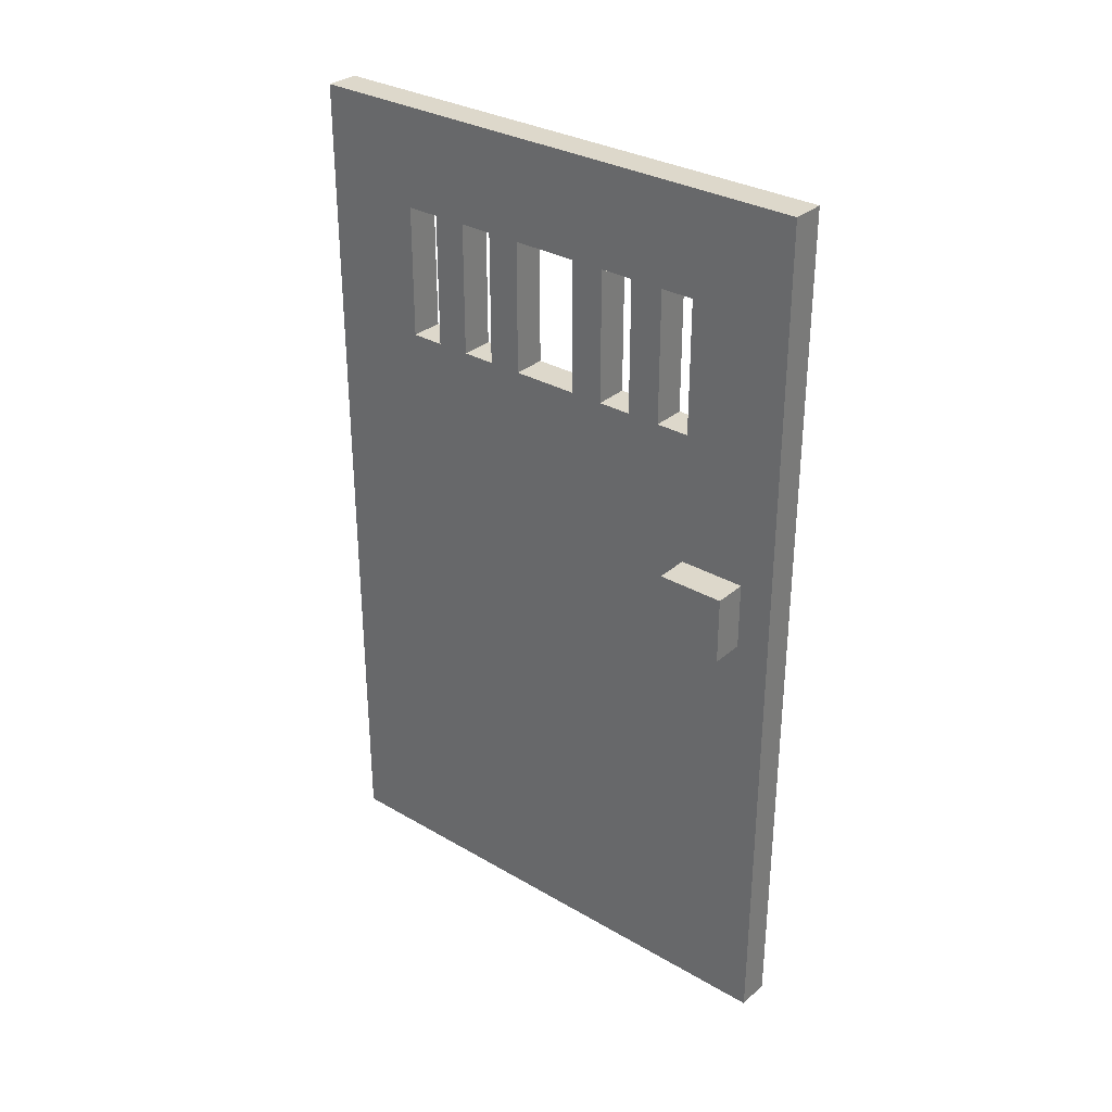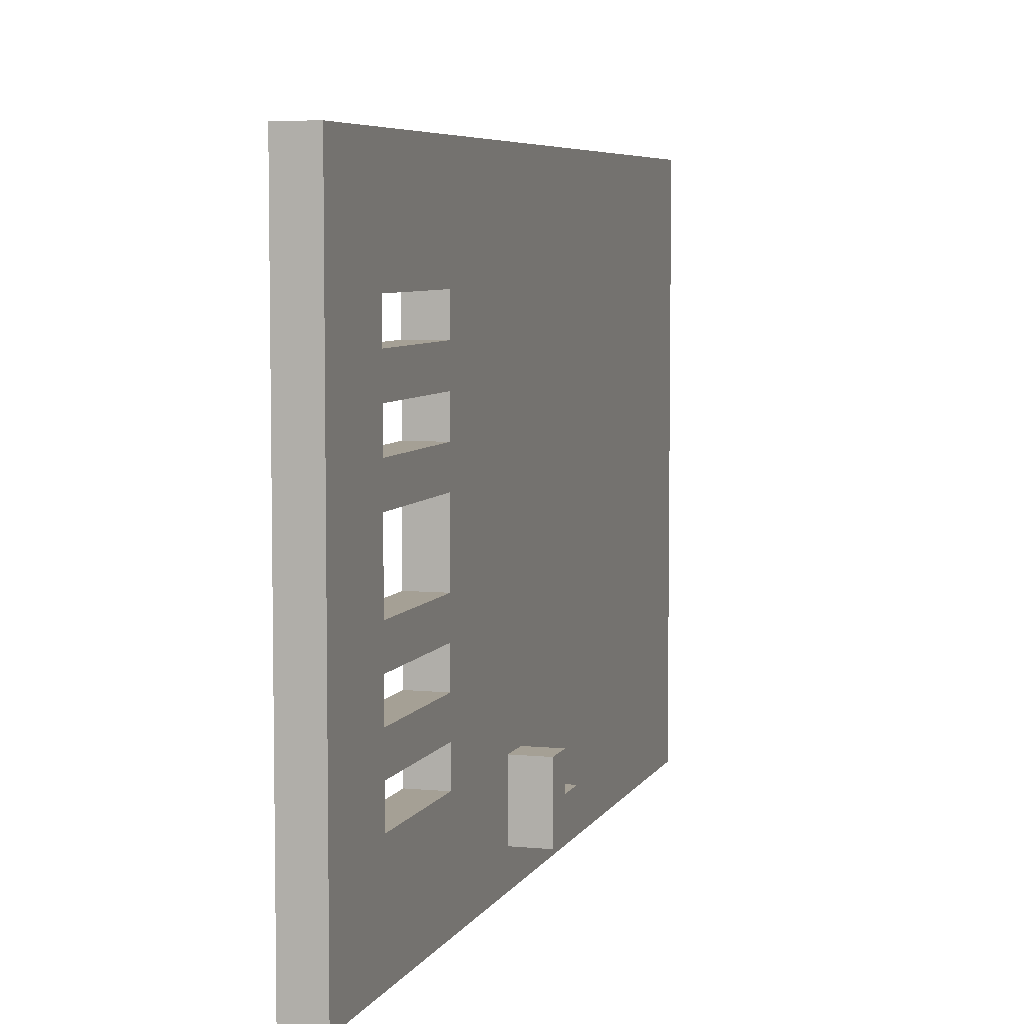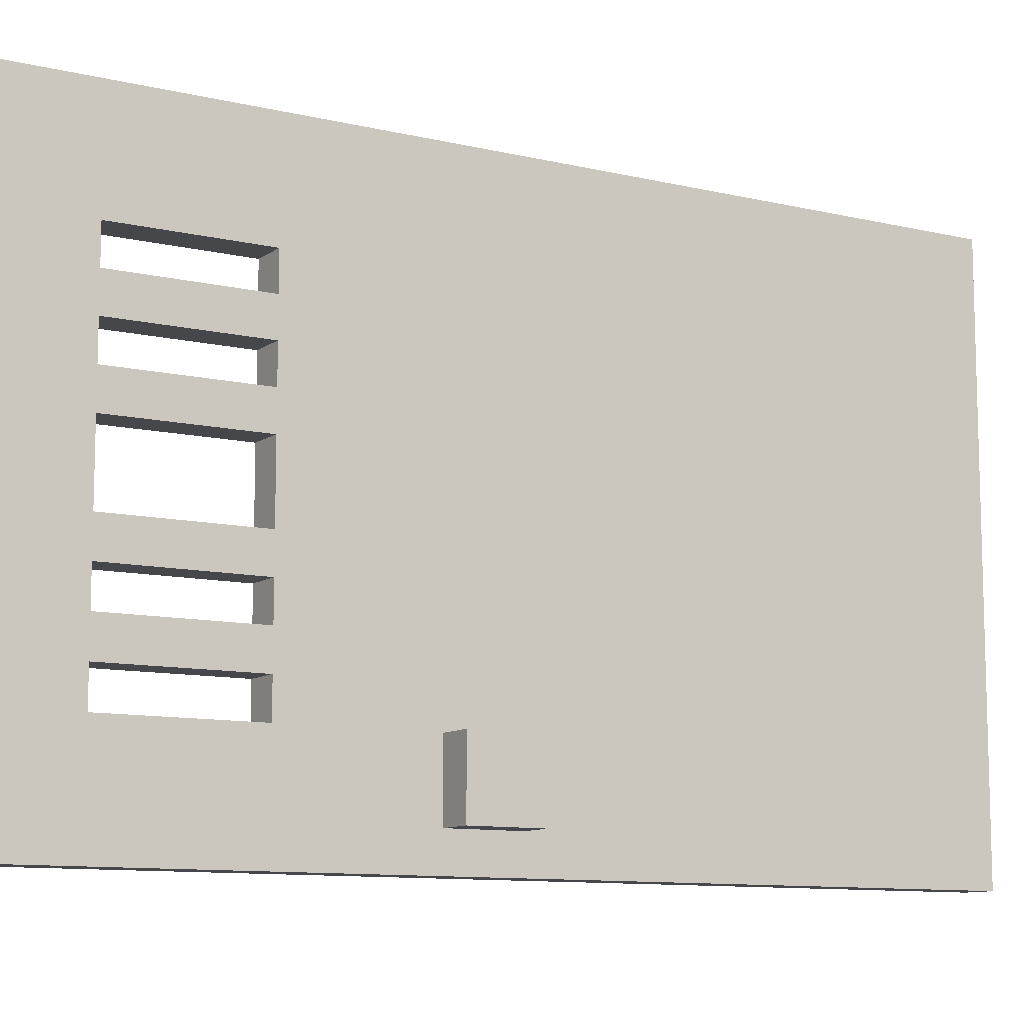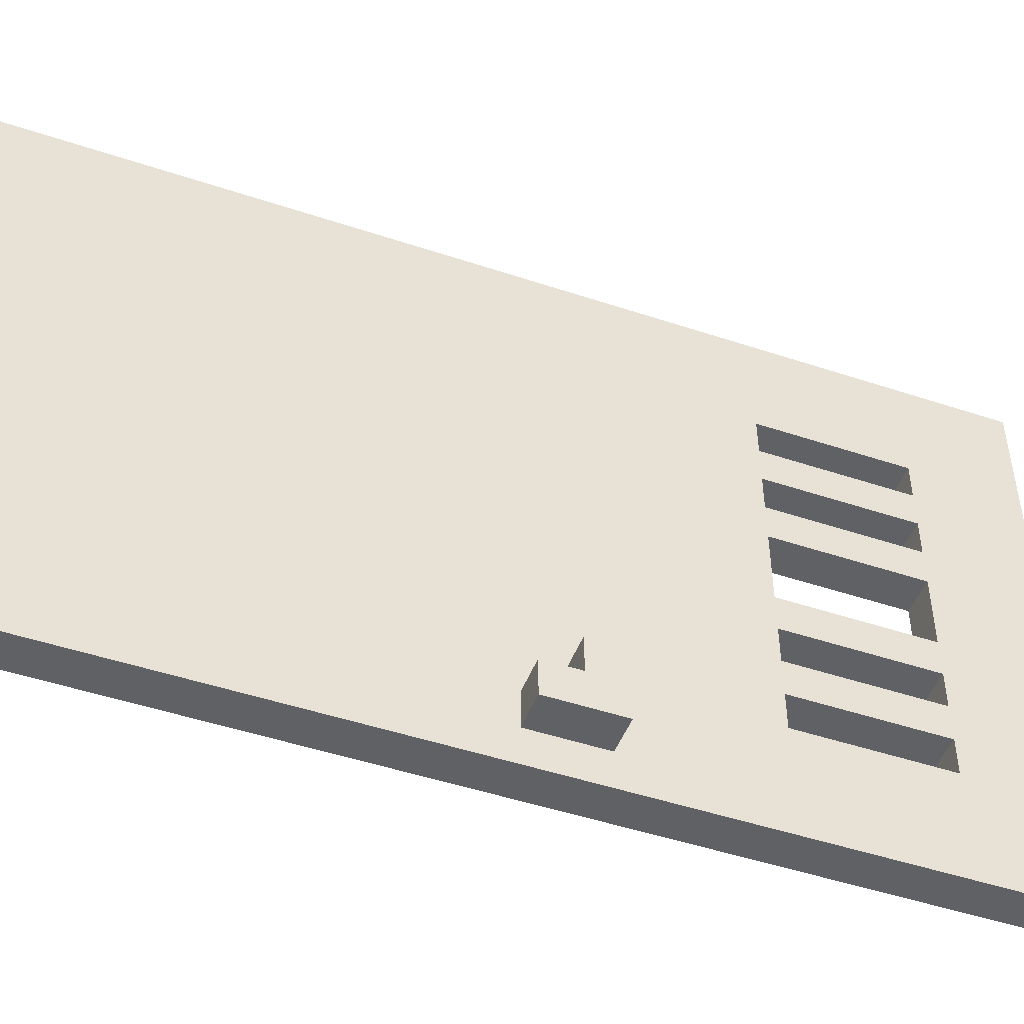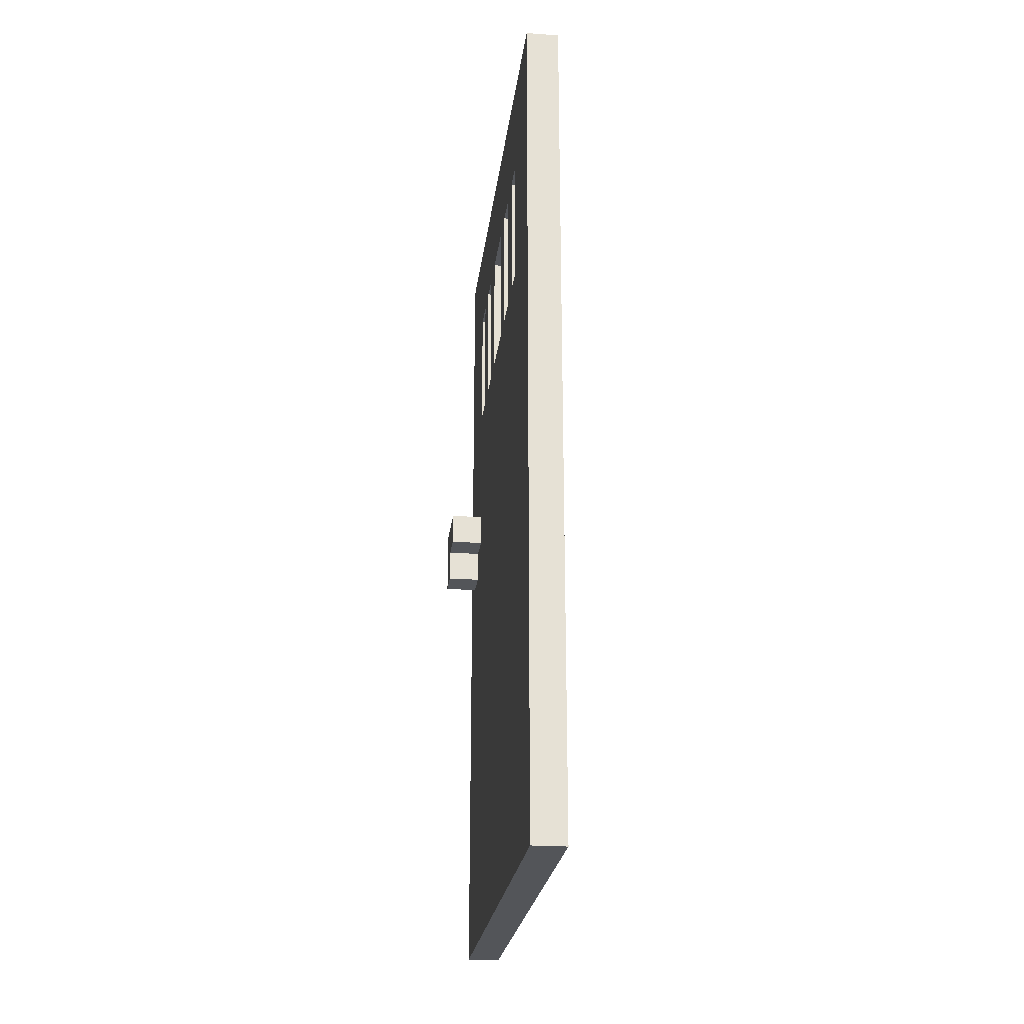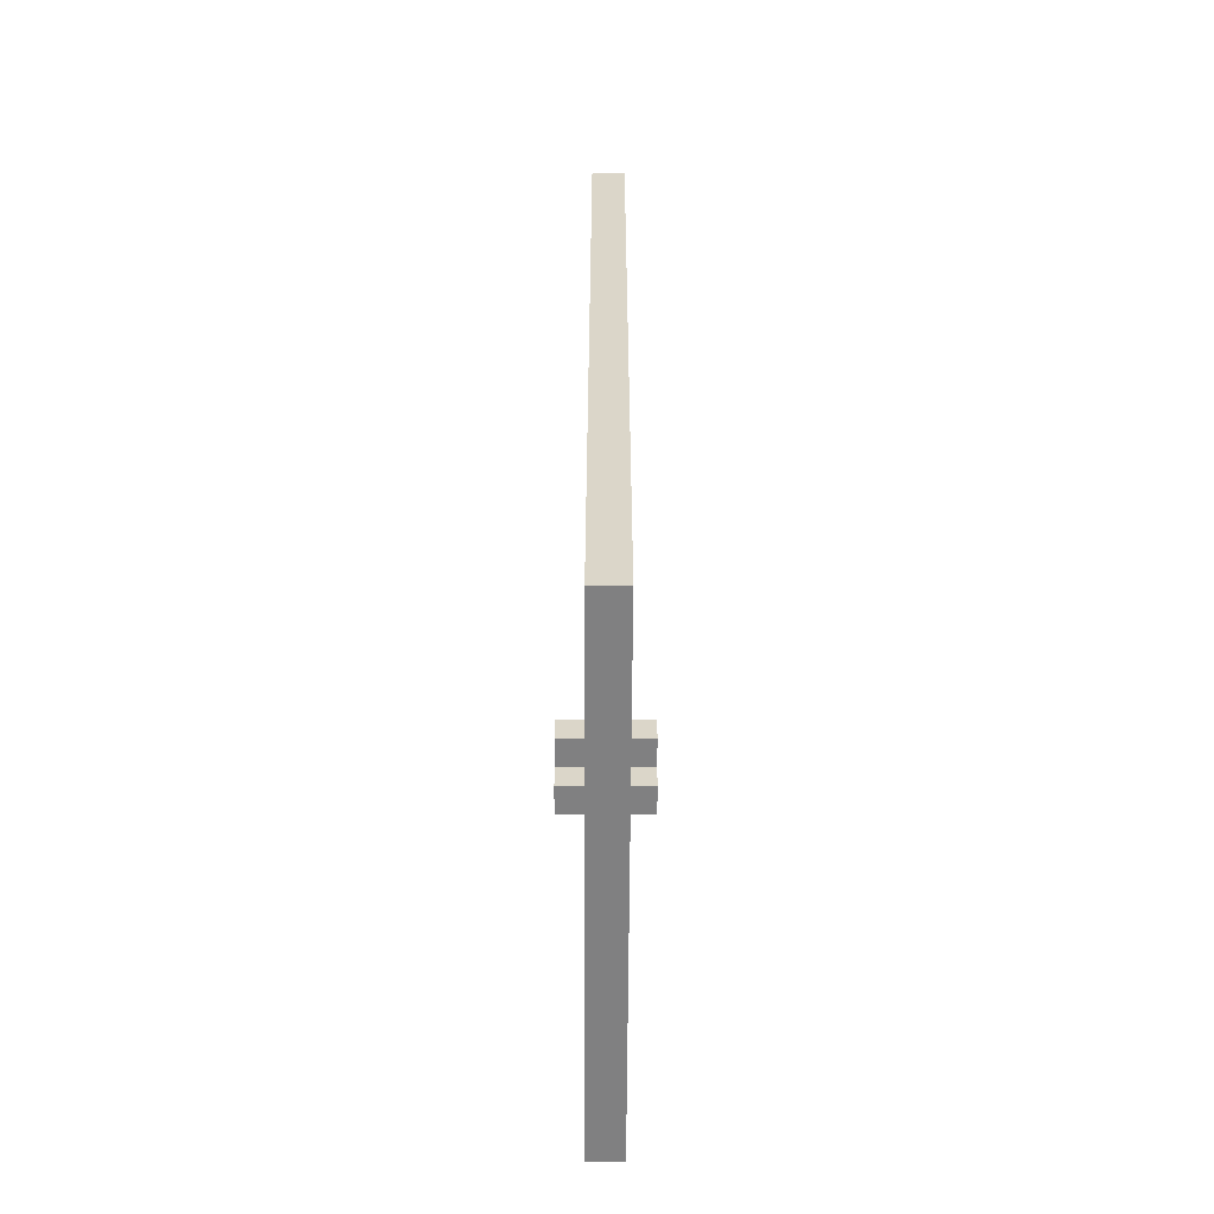
<metadata>
{"format":"obj","ext":"obj","renderer":"f3d","projection":"perspective","resolution":1024,"background":"white","views":[{"elev":31.5,"azim":129.5,"up":"+Y"},{"elev":5.9,"azim":-163.5,"up":"+Z"},{"elev":-10.3,"azim":-121.0,"up":"+Z"},{"elev":-48.5,"azim":69.6,"up":"+Z"},{"elev":-24.2,"azim":-6.9,"up":"+Y"},{"elev":-60.0,"azim":-0.3,"up":"+Y"}]}
</metadata>
<code>
o woodDoor1
v -0.1 2.2 -0.7
v -0.1 2.2 -0.8
v -0.1 2.3 -0.6
v -0.1 2.3 -0.7
v -0.1 2.4 -0.6
v -0.1 2.4 -0.8
v 0 0.9 0.7
v 0 0.9 -0.9
v 0 1.3 0.7
v 0 1.3 0.5
v 0 1.4 0.7
v 0 1.4 0.5
v 0 2.2 -0.7
v 0 2.2 -0.8
v 0 2.3 -0.6
v 0 2.3 -0.7
v 0 2.4 -0.6
v 0 2.4 -0.8
v 0 2.8 0.4
v 0 2.8 0.3
v 0 2.8 0.2
v 0 2.8 0.1
v 0 2.8 0
v 0 2.8 -0.2
v 0 2.8 -0.3
v 0 2.8 -0.4
v 0 2.8 -0.5
v 0 2.8 -0.6
v 0 3.1 0.7
v 0 3.1 0.5
v 0 3.2 0.7
v 0 3.2 0.5
v 0 3.2 0.4
v 0 3.2 0.3
v 0 3.2 0.2
v 0 3.2 0.1
v 0 3.2 0
v 0 3.2 -0.2
v 0 3.2 -0.3
v 0 3.2 -0.4
v 0 3.2 -0.5
v 0 3.2 -0.6
v 0 3.5 0.7
v 0 3.5 -0.9
v 0.1 0.9 0.7
v 0.1 0.9 -0.9
v 0.1 1.3 0.7
v 0.1 1.3 0.5
v 0.1 1.4 0.7
v 0.1 1.4 0.5
v 0.1 2.2 -0.7
v 0.1 2.2 -0.8
v 0.1 2.3 -0.6
v 0.1 2.3 -0.7
v 0.1 2.4 -0.6
v 0.1 2.4 -0.8
v 0.1 2.8 0.4
v 0.1 2.8 0.3
v 0.1 2.8 0.2
v 0.1 2.8 0.1
v 0.1 2.8 0
v 0.1 2.8 -0.2
v 0.1 2.8 -0.3
v 0.1 2.8 -0.4
v 0.1 2.8 -0.5
v 0.1 2.8 -0.6
v 0.1 3.1 0.7
v 0.1 3.1 0.5
v 0.1 3.2 0.7
v 0.1 3.2 0.5
v 0.1 3.2 0.4
v 0.1 3.2 0.3
v 0.1 3.2 0.2
v 0.1 3.2 0.1
v 0.1 3.2 0
v 0.1 3.2 -0.2
v 0.1 3.2 -0.3
v 0.1 3.2 -0.4
v 0.1 3.2 -0.5
v 0.1 3.2 -0.6
v 0.1 3.5 0.7
v 0.1 3.5 -0.9
v 0.2 2.2 -0.7
v 0.2 2.2 -0.8
v 0.2 2.3 -0.6
v 0.2 2.3 -0.7
v 0.2 2.4 -0.6
v 0.2 2.4 -0.8
v 0 0.9 0.7
v 0 1.3 0.7
v 0 1.4 0.7
v 0 3.1 0.7
v 0 3.2 0.7
v 0 3.5 0.7
v 0.1 0.9 0.7
v 0.1 1.3 0.7
v 0.1 1.4 0.7
v 0.1 3.1 0.7
v 0.1 3.2 0.7
v 0.1 3.5 0.7
v 0 2.8 0.3
v 0 3.2 0.3
v 0.1 2.8 0.3
v 0.1 3.2 0.3
v 0 2.8 0.1
v 0 3.2 0.1
v 0.1 2.8 0.1
v 0.1 3.2 0.1
v 0 2.8 -0.2
v 0 3.2 -0.2
v 0.1 2.8 -0.2
v 0.1 3.2 -0.2
v 0 2.8 -0.4
v 0 3.2 -0.4
v 0.1 2.8 -0.4
v 0.1 3.2 -0.4
v -0.1 2.3 -0.6
v -0.1 2.4 -0.6
v 0 2.3 -0.6
v 0 2.4 -0.6
v 0 2.8 -0.6
v 0 3.2 -0.6
v 0.1 2.3 -0.6
v 0.1 2.4 -0.6
v 0.1 2.8 -0.6
v 0.1 3.2 -0.6
v 0.2 2.3 -0.6
v 0.2 2.4 -0.6
v -0.1 2.2 -0.7
v -0.1 2.3 -0.7
v 0 2.2 -0.7
v 0 2.3 -0.7
v 0.1 2.2 -0.7
v 0.1 2.3 -0.7
v 0.2 2.2 -0.7
v 0.2 2.3 -0.7
v 0 2.8 0.4
v 0 3.2 0.4
v 0.1 2.8 0.4
v 0.1 3.2 0.4
v 0 2.8 0.2
v 0 3.2 0.2
v 0.1 2.8 0.2
v 0.1 3.2 0.2
v 0 2.8 0
v 0 3.2 0
v 0.1 2.8 0
v 0.1 3.2 0
v 0 2.8 -0.3
v 0 3.2 -0.3
v 0.1 2.8 -0.3
v 0.1 3.2 -0.3
v 0 2.8 -0.5
v 0 3.2 -0.5
v 0.1 2.8 -0.5
v 0.1 3.2 -0.5
v -0.1 2.2 -0.8
v -0.1 2.4 -0.8
v 0 2.2 -0.8
v 0 2.4 -0.8
v 0.1 2.2 -0.8
v 0.1 2.4 -0.8
v 0.2 2.2 -0.8
v 0.2 2.4 -0.8
v 0 0.9 -0.9
v 0 3.5 -0.9
v 0.1 0.9 -0.9
v 0.1 3.5 -0.9
v 0 0.9 0.7
v 0.1 0.9 0.7
v 0 0.9 -0.9
v 0.1 0.9 -0.9
v -0.1 2.2 -0.7
v 0 2.2 -0.7
v 0.1 2.2 -0.7
v 0.2 2.2 -0.7
v -0.1 2.2 -0.8
v 0 2.2 -0.8
v 0.1 2.2 -0.8
v 0.2 2.2 -0.8
v -0.1 2.3 -0.6
v 0 2.3 -0.6
v 0.1 2.3 -0.6
v 0.2 2.3 -0.6
v -0.1 2.3 -0.7
v 0 2.3 -0.7
v 0.1 2.3 -0.7
v 0.2 2.3 -0.7
v 0 3.2 0.4
v 0.1 3.2 0.4
v 0 3.2 0.3
v 0.1 3.2 0.3
v 0 3.2 0.2
v 0.1 3.2 0.2
v 0 3.2 0.1
v 0.1 3.2 0.1
v 0 3.2 0
v 0.1 3.2 0
v 0 3.2 -0.2
v 0.1 3.2 -0.2
v 0 3.2 -0.3
v 0.1 3.2 -0.3
v 0 3.2 -0.4
v 0.1 3.2 -0.4
v 0 3.2 -0.5
v 0.1 3.2 -0.5
v 0 3.2 -0.6
v 0.1 3.2 -0.6
v -0.1 2.4 -0.6
v 0 2.4 -0.6
v 0.1 2.4 -0.6
v 0.2 2.4 -0.6
v -0.1 2.4 -0.8
v 0 2.4 -0.8
v 0.1 2.4 -0.8
v 0.2 2.4 -0.8
v 0 2.8 0.4
v 0.1 2.8 0.4
v 0 2.8 0.3
v 0.1 2.8 0.3
v 0 2.8 0.2
v 0.1 2.8 0.2
v 0 2.8 0.1
v 0.1 2.8 0.1
v 0 2.8 0
v 0.1 2.8 0
v 0 2.8 -0.2
v 0.1 2.8 -0.2
v 0 2.8 -0.3
v 0.1 2.8 -0.3
v 0 2.8 -0.4
v 0.1 2.8 -0.4
v 0 2.8 -0.5
v 0.1 2.8 -0.5
v 0 2.8 -0.6
v 0.1 2.8 -0.6
v 0 3.5 0.7
v 0.1 3.5 0.7
v 0 3.5 -0.9
v 0.1 3.5 -0.9
f 4 2 1
f 5 4 3
f 6 2 4
f 6 4 5
f 9 8 7
f 10 8 9
f 11 10 9
f 12 8 10
f 12 10 11
f 13 12 11
f 13 8 12
f 14 8 13
f 15 13 11
f 16 13 15
f 17 15 11
f 18 8 14
f 19 17 11
f 19 18 17
f 20 18 19
f 21 18 20
f 22 18 21
f 23 18 22
f 24 18 23
f 25 18 24
f 26 18 25
f 27 18 26
f 28 18 27
f 29 19 11
f 30 19 29
f 31 30 29
f 32 19 30
f 32 30 31
f 33 19 32
f 34 21 20
f 35 21 34
f 36 23 22
f 37 23 36
f 38 25 24
f 39 25 38
f 40 27 26
f 41 27 40
f 42 18 28
f 43 41 40
f 43 42 41
f 43 39 38
f 43 33 32
f 43 40 39
f 43 37 36
f 43 38 37
f 43 35 34
f 43 36 35
f 43 32 31
f 43 34 33
f 44 8 18
f 44 42 43
f 44 18 42
f 45 46 47
f 47 46 48
f 47 48 49
f 48 46 50
f 49 48 50
f 49 50 51
f 50 46 51
f 51 46 52
f 49 51 53
f 53 51 54
f 49 53 55
f 52 46 56
f 49 55 57
f 55 56 57
f 57 56 58
f 58 56 59
f 59 56 60
f 60 56 61
f 61 56 62
f 62 56 63
f 63 56 64
f 64 56 65
f 65 56 66
f 49 57 67
f 67 57 68
f 67 68 69
f 68 57 70
f 69 68 70
f 70 57 71
f 58 59 72
f 72 59 73
f 60 61 74
f 74 61 75
f 62 63 76
f 76 63 77
f 64 65 78
f 78 65 79
f 66 56 80
f 78 79 81
f 79 80 81
f 76 77 81
f 70 71 81
f 77 78 81
f 74 75 81
f 75 76 81
f 72 73 81
f 73 74 81
f 69 70 81
f 71 72 81
f 56 46 82
f 81 80 82
f 80 56 82
f 83 84 86
f 85 86 87
f 86 84 88
f 87 86 88
f 95 90 89
f 96 91 90
f 96 90 95
f 97 92 91
f 97 91 96
f 98 93 92
f 98 92 97
f 99 94 93
f 99 93 98
f 100 94 99
f 103 102 101
f 104 102 103
f 107 106 105
f 108 106 107
f 111 110 109
f 112 110 111
f 115 114 113
f 116 114 115
f 119 118 117
f 120 118 119
f 125 122 121
f 126 122 125
f 127 124 123
f 128 124 127
f 131 130 129
f 132 130 131
f 135 134 133
f 136 134 135
f 137 138 139
f 139 138 140
f 141 142 143
f 143 142 144
f 145 146 147
f 147 146 148
f 149 150 151
f 151 150 152
f 153 154 155
f 155 154 156
f 157 158 159
f 159 158 160
f 161 162 163
f 163 162 164
f 165 166 167
f 167 166 168
f 171 170 169
f 172 170 171
f 177 174 173
f 178 174 177
f 179 176 175
f 180 176 179
f 185 182 181
f 186 182 185
f 187 184 183
f 188 184 187
f 191 190 189
f 192 190 191
f 195 194 193
f 196 194 195
f 199 198 197
f 200 198 199
f 203 202 201
f 204 202 203
f 207 206 205
f 208 206 207
f 209 210 213
f 213 210 214
f 211 212 215
f 215 212 216
f 217 218 219
f 219 218 220
f 221 222 223
f 223 222 224
f 225 226 227
f 227 226 228
f 229 230 231
f 231 230 232
f 233 234 235
f 235 234 236
f 237 238 239
f 239 238 240

</code>
